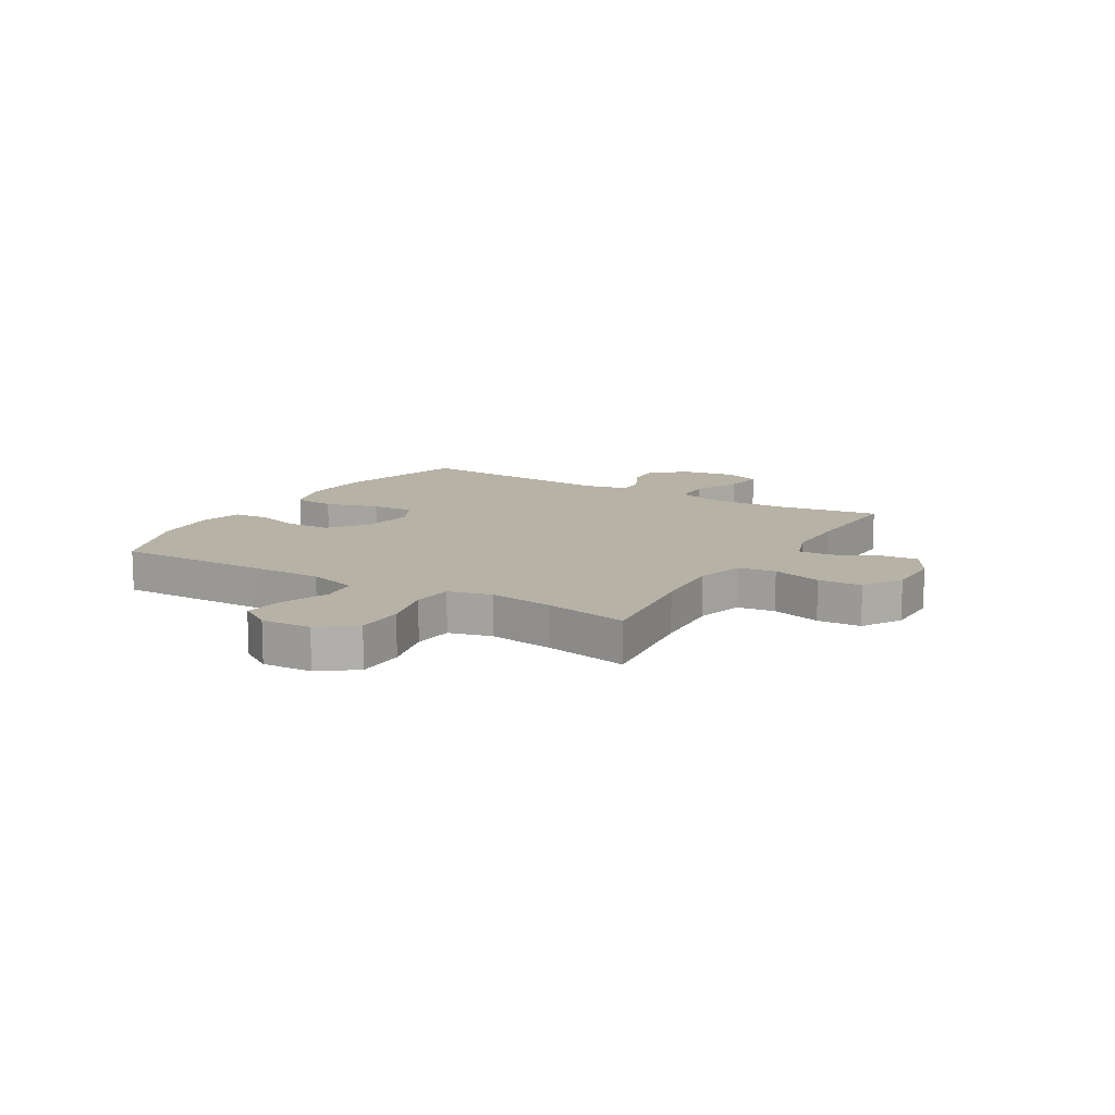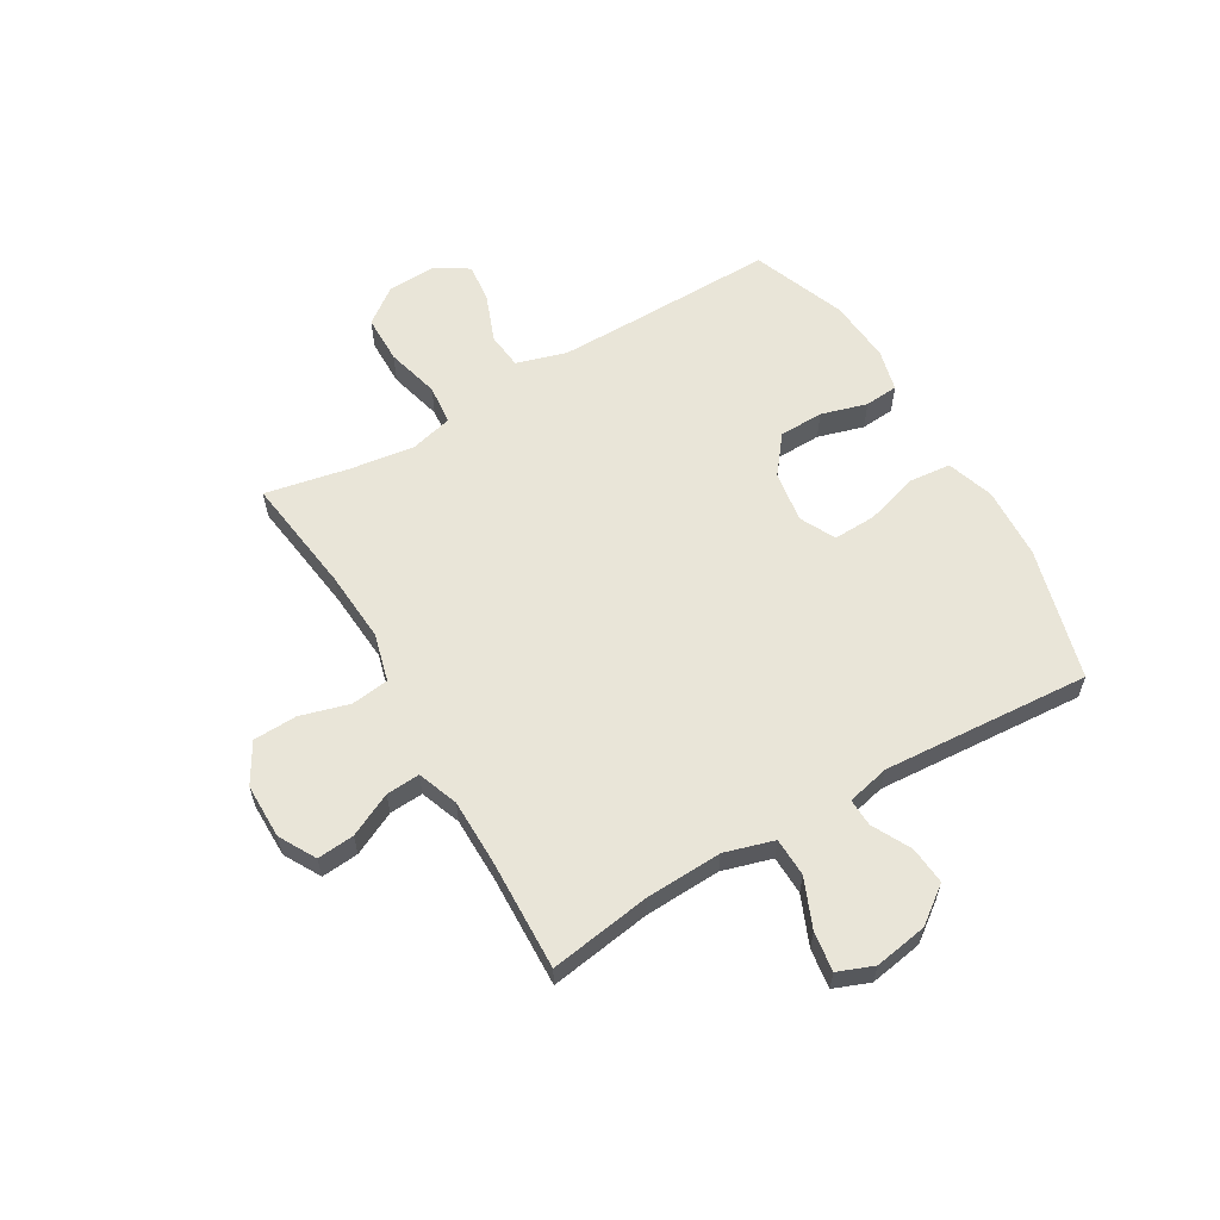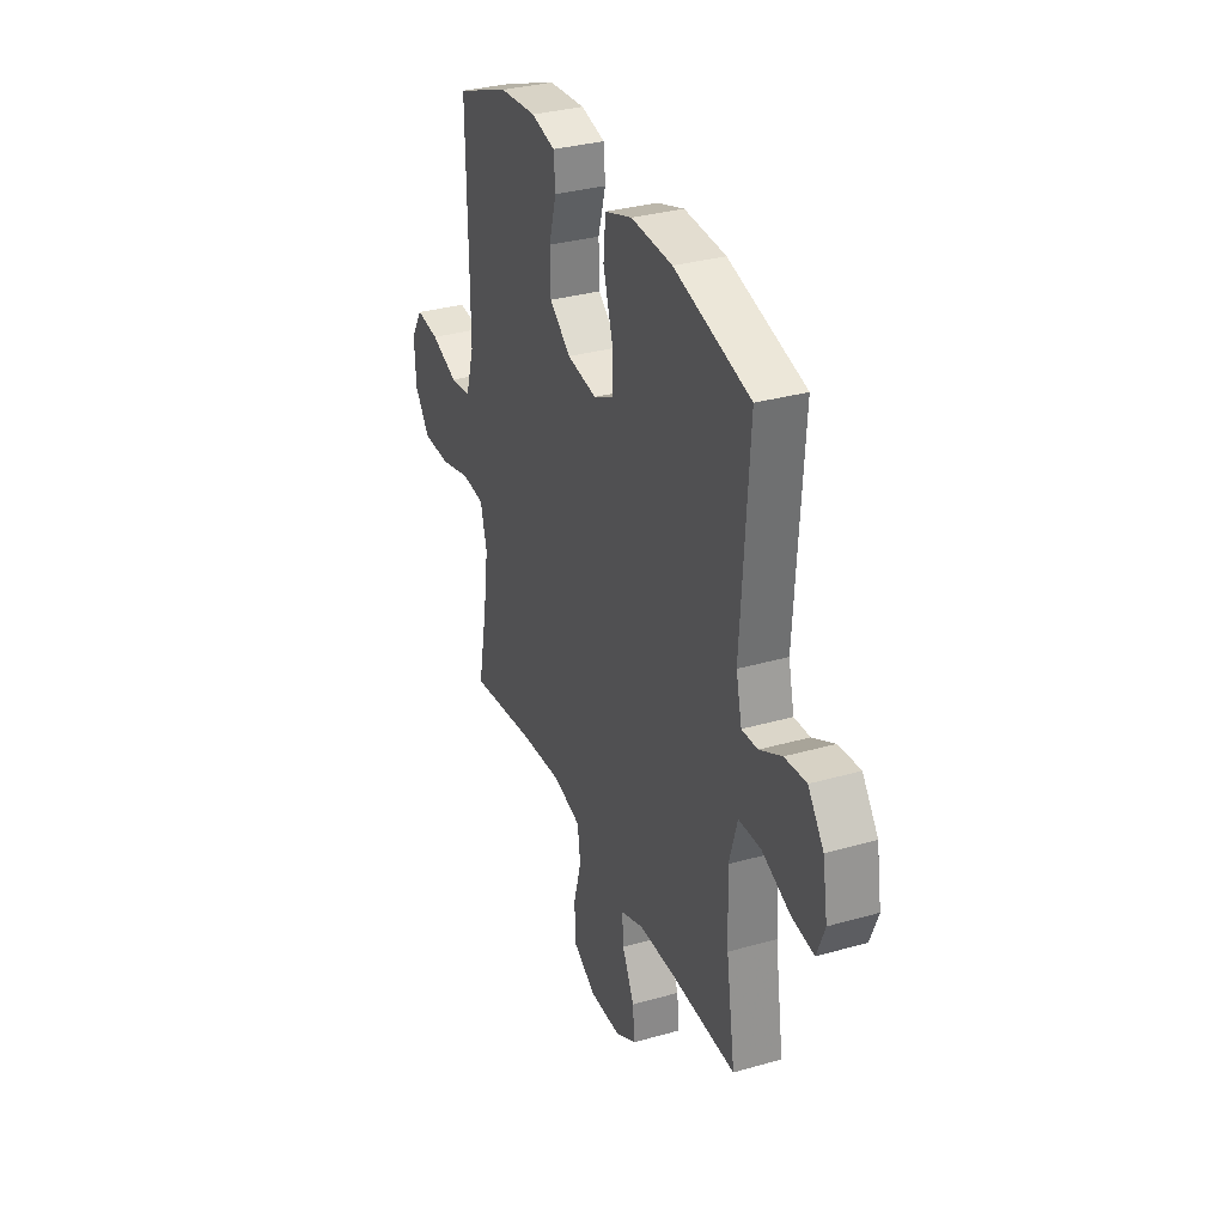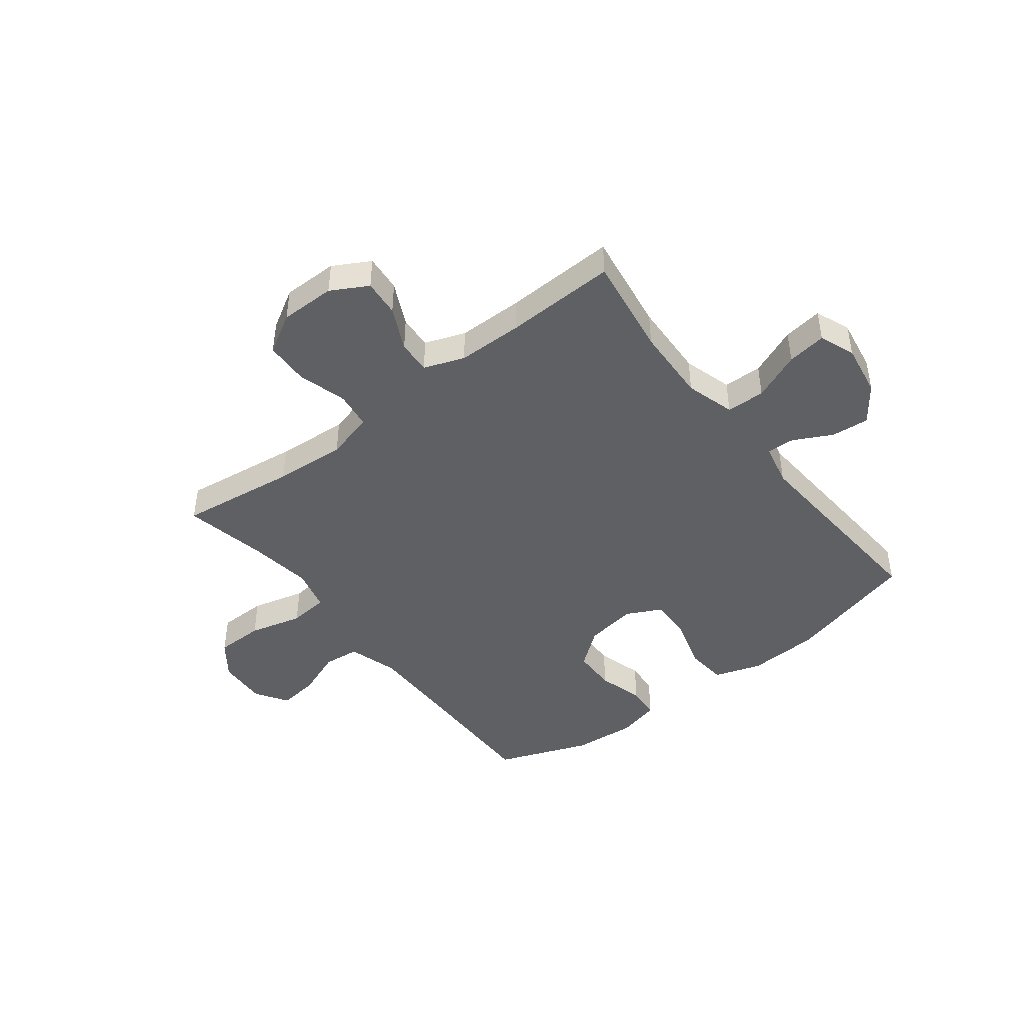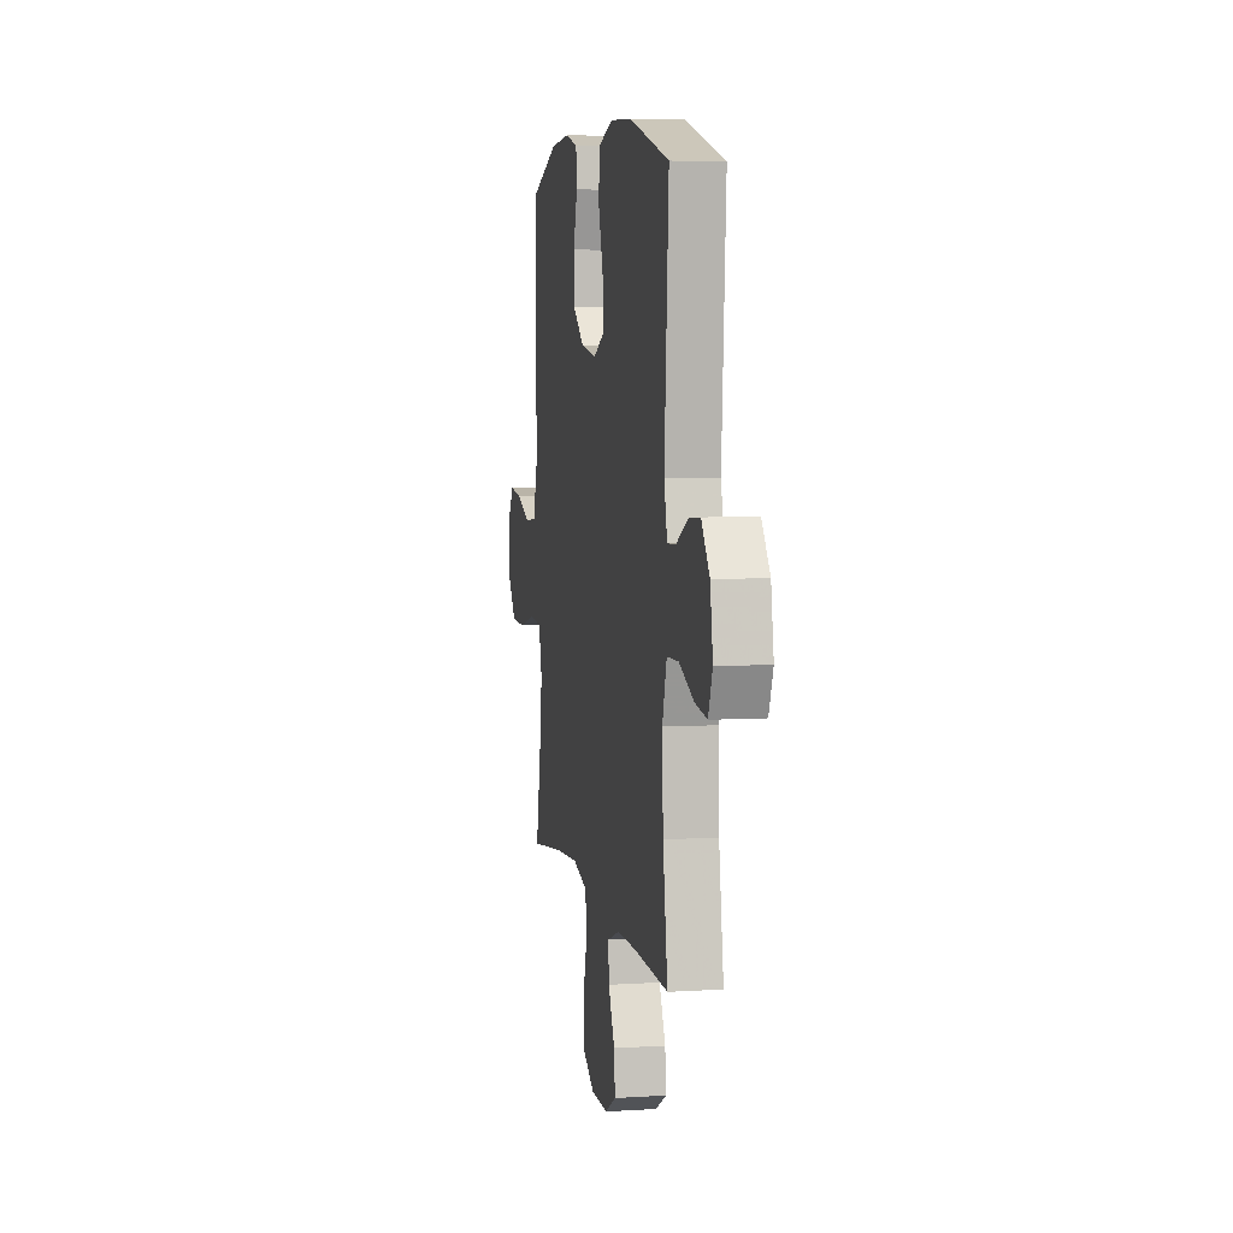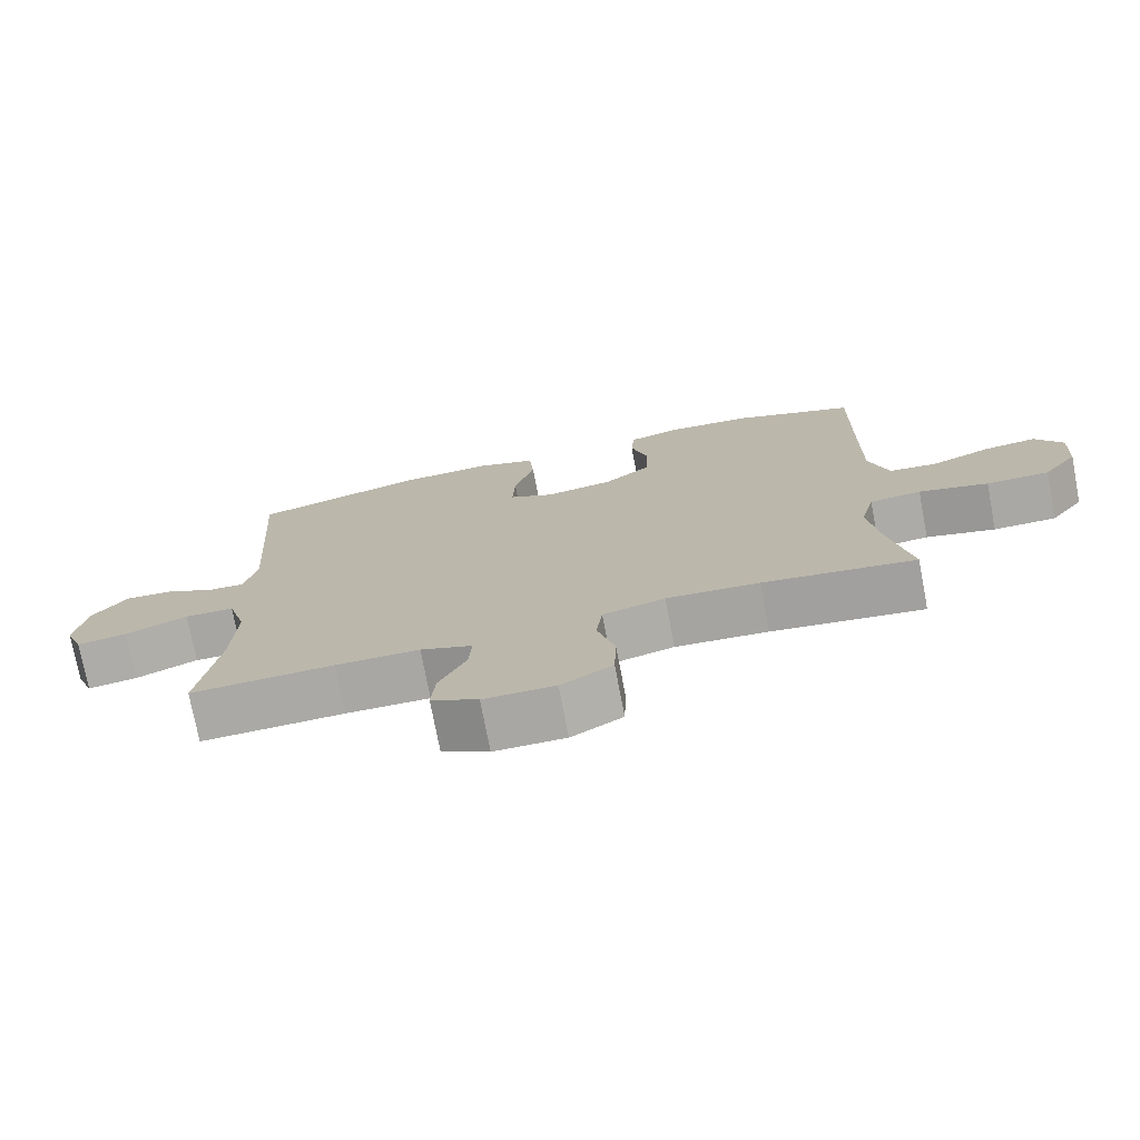
<metadata>
{"format":"obj","ext":"obj","renderer":"f3d","projection":"perspective","resolution":1024,"background":"white","views":[{"elev":12.3,"azim":120.8,"up":"+Y"},{"elev":59.7,"azim":-120.4,"up":"+Y"},{"elev":32.4,"azim":-111.7,"up":"+Z"},{"elev":-44.4,"azim":-142.2,"up":"+Y"},{"elev":6.0,"azim":-100.7,"up":"+Z"},{"elev":-74.8,"azim":10.8,"up":"+Z"}]}
</metadata>
<code>
v 0.5 0.07 0.5
v 0.496 0.07 0.232
v 0.495 0.07 0.096
v 0.522 0.07 0.006
v 0.588 0.07 -0.001
v 0.673 0.07 0.032
v 0.746 0.07 0.041
v 0.784 0.07 -0.018
v 0.779 0.07 -0.108
v 0.731 0.07 -0.172
v 0.643 0.07 -0.173
v 0.546 0.07 -0.148
v 0.474 0.07 -0.155
v 0.454 0.07 -0.232
v 0.47 0.07 -0.348
v 0.5 0.07 -0.5
v 0.287 0.07 -0.472
v 0.157 0.07 -0.463
v 0.07 0.07 -0.486
v 0.061 0.07 -0.554
v 0.086 0.07 -0.643
v 0.083 0.07 -0.722
v 0.011 0.07 -0.764
v -0.089 0.07 -0.764
v -0.155 0.07 -0.727
v -0.149 0.07 -0.66
v -0.111 0.07 -0.582
v -0.107 0.07 -0.521
v -0.18 0.07 -0.494
v -0.298 0.07 -0.493
v -0.5 0.07 -0.5
v -0.472 0.07 -0.317
v -0.466 0.07 -0.179
v -0.492 0.07 -0.09
v -0.562 0.07 -0.088
v -0.65 0.07 -0.125
v -0.721 0.07 -0.135
v -0.746 0.07 -0.071
v -0.73 0.07 0.025
v -0.681 0.07 0.091
v -0.613 0.07 0.085
v -0.543 0.07 0.049
v -0.493 0.07 0.047
v -0.475 0.07 0.124
v -0.5 0.07 0.5
v -0.261 0.07 0.565
v -0.131 0.07 0.572
v -0.045 0.07 0.544
v -0.038 0.07 0.469
v -0.067 0.07 0.373
v -0.07 0.07 0.295
v -0.006 0.07 0.263
v 0.088 0.07 0.278
v 0.155 0.07 0.331
v 0.157 0.07 0.411
v 0.133 0.07 0.494
v 0.138 0.07 0.555
v 0.214 0.07 0.574
v 0.33 0.07 0.565
v 0.5 0 0.5
v 0.496 0 0.232
v 0.495 0 0.096
v 0.522 0 0.006
v 0.588 0 -0.001
v 0.673 0 0.032
v 0.746 0 0.041
v 0.784 0 -0.018
v 0.779 0 -0.108
v 0.731 0 -0.172
v 0.643 0 -0.173
v 0.546 0 -0.148
v 0.474 0 -0.155
v 0.454 0 -0.232
v 0.47 0 -0.348
v 0.5 0 -0.5
v 0.287 0 -0.472
v 0.157 0 -0.463
v 0.07 0 -0.486
v 0.061 0 -0.554
v 0.086 0 -0.643
v 0.083 0 -0.722
v 0.011 0 -0.764
v -0.089 0 -0.764
v -0.155 0 -0.727
v -0.149 0 -0.66
v -0.111 0 -0.582
v -0.107 0 -0.521
v -0.18 0 -0.494
v -0.298 0 -0.493
v -0.5 0 -0.5
v -0.472 0 -0.317
v -0.466 0 -0.179
v -0.492 0 -0.09
v -0.562 0 -0.088
v -0.65 0 -0.125
v -0.721 0 -0.135
v -0.746 0 -0.071
v -0.73 0 0.025
v -0.681 0 0.091
v -0.613 0 0.085
v -0.543 0 0.049
v -0.493 0 0.047
v -0.475 0 0.124
v -0.5 0 0.5
v -0.261 0 0.565
v -0.131 0 0.572
v -0.045 0 0.544
v -0.038 0 0.469
v -0.067 0 0.373
v -0.07 0 0.295
v -0.006 0 0.263
v 0.088 0 0.278
v 0.155 0 0.331
v 0.157 0 0.411
v 0.133 0 0.494
v 0.138 0 0.555
v 0.214 0 0.574
v 0.33 0 0.565
f 59 1 2
f 58 59 2
f 57 58 2
f 56 57 2
f 55 56 2
f 54 55 2 3
f 53 54 3 4
f 52 53 4
f 48 49 50
f 47 48 50
f 46 47 50
f 45 46 50
f 44 45 50
f 43 44 50 51
f 40 41 42
f 39 40 42
f 38 39 42
f 37 38 42
f 36 37 42
f 35 36 42
f 34 35 42 43
f 43 51 52
f 34 43 52
f 33 34 52
f 30 31 32
f 33 52 4
f 32 33 4
f 30 32 4
f 29 30 4
f 25 26 27
f 24 25 27
f 23 24 27
f 22 23 27
f 21 22 27
f 20 21 27
f 19 20 27 28
f 15 16 17
f 14 15 17 18
f 19 28 29
f 18 19 29
f 14 18 29
f 13 14 29
f 10 11 12
f 9 10 12
f 8 9 12
f 7 8 12
f 6 7 12
f 5 6 12
f 13 29 4 5
f 5 12 13
f 61 60 118
f 61 118 117
f 61 117 116
f 61 116 115
f 61 115 114
f 62 61 114 113
f 63 62 113 112
f 63 112 111
f 109 108 107
f 109 107 106
f 109 106 105
f 109 105 104
f 109 104 103
f 110 109 103 102
f 101 100 99
f 101 99 98
f 101 98 97
f 101 97 96
f 101 96 95
f 101 95 94
f 102 101 94 93
f 111 110 102
f 111 102 93
f 111 93 92
f 91 90 89
f 63 111 92
f 63 92 91
f 63 91 89
f 63 89 88
f 86 85 84
f 86 84 83
f 86 83 82
f 86 82 81
f 86 81 80
f 86 80 79
f 87 86 79 78
f 76 75 74
f 77 76 74 73
f 88 87 78
f 88 78 77
f 88 77 73
f 88 73 72
f 71 70 69
f 71 69 68
f 71 68 67
f 71 67 66
f 71 66 65
f 71 65 64
f 64 63 88 72
f 72 71 64
f 1 60 61 2
f 2 61 62 3
f 3 62 63 4
f 4 63 64 5
f 5 64 65 6
f 6 65 66 7
f 7 66 67 8
f 8 67 68 9
f 9 68 69 10
f 10 69 70 11
f 11 70 71 12
f 12 71 72 13
f 13 72 73 14
f 14 73 74 15
f 15 74 75 16
f 16 75 76 17
f 17 76 77 18
f 18 77 78 19
f 19 78 79 20
f 20 79 80 21
f 21 80 81 22
f 22 81 82 23
f 23 82 83 24
f 24 83 84 25
f 25 84 85 26
f 26 85 86 27
f 27 86 87 28
f 28 87 88 29
f 29 88 89 30
f 30 89 90 31
f 31 90 91 32
f 32 91 92 33
f 33 92 93 34
f 34 93 94 35
f 35 94 95 36
f 36 95 96 37
f 37 96 97 38
f 38 97 98 39
f 39 98 99 40
f 40 99 100 41
f 41 100 101 42
f 42 101 102 43
f 43 102 103 44
f 44 103 104 45
f 45 104 105 46
f 46 105 106 47
f 47 106 107 48
f 48 107 108 49
f 49 108 109 50
f 50 109 110 51
f 51 110 111 52
f 52 111 112 53
f 53 112 113 54
f 54 113 114 55
f 55 114 115 56
f 56 115 116 57
f 57 116 117 58
f 58 117 118 59
f 59 118 60 1

</code>
